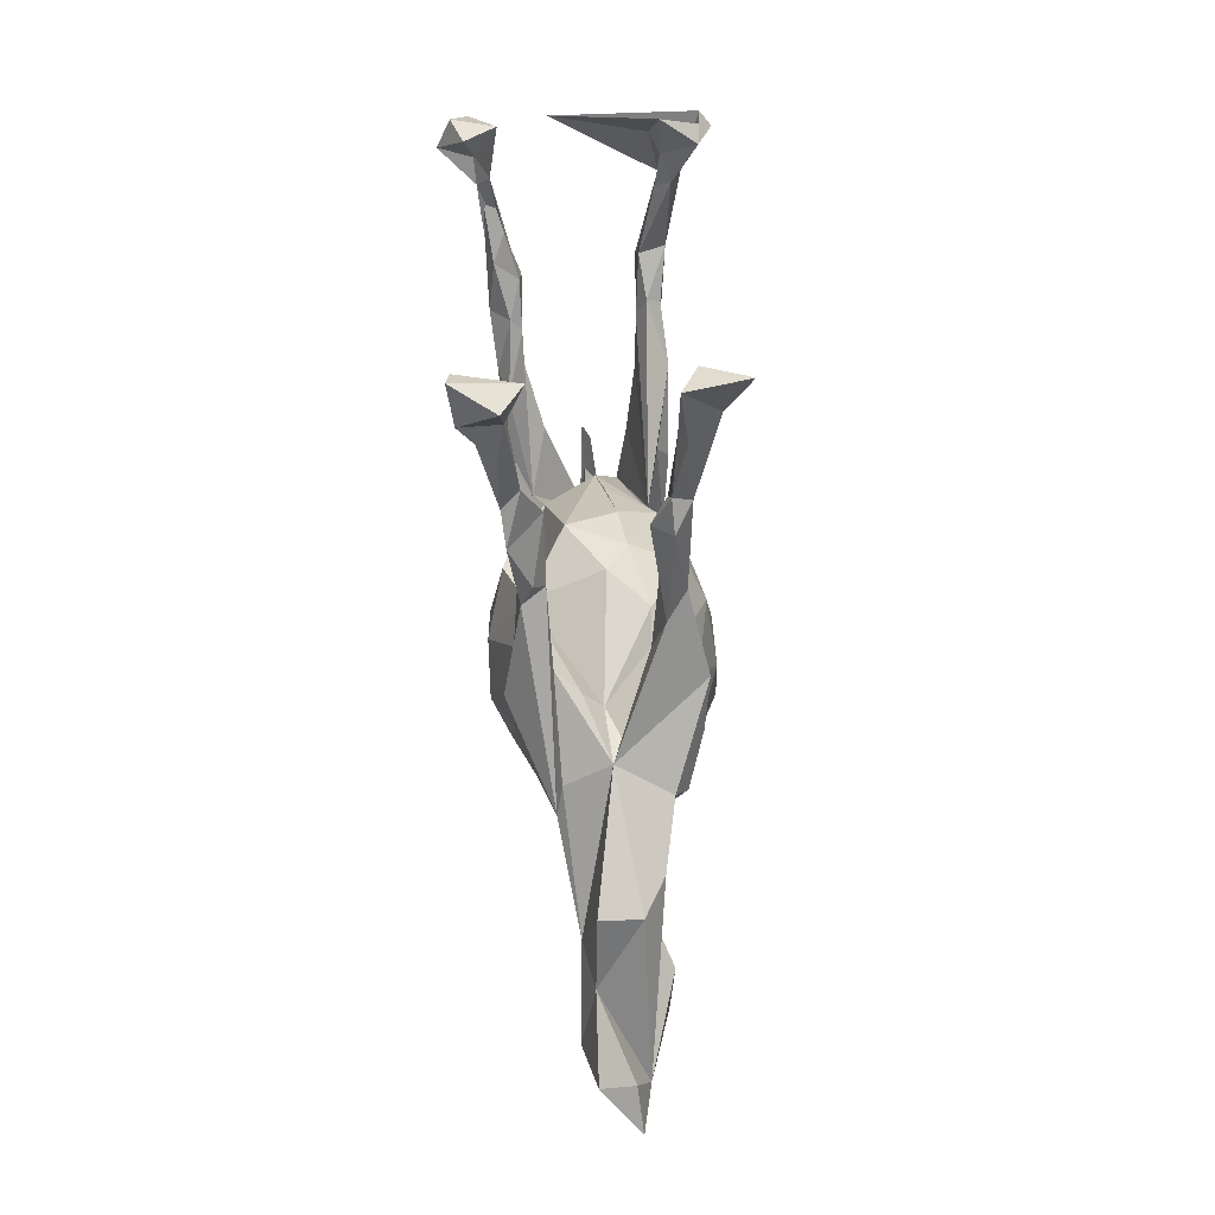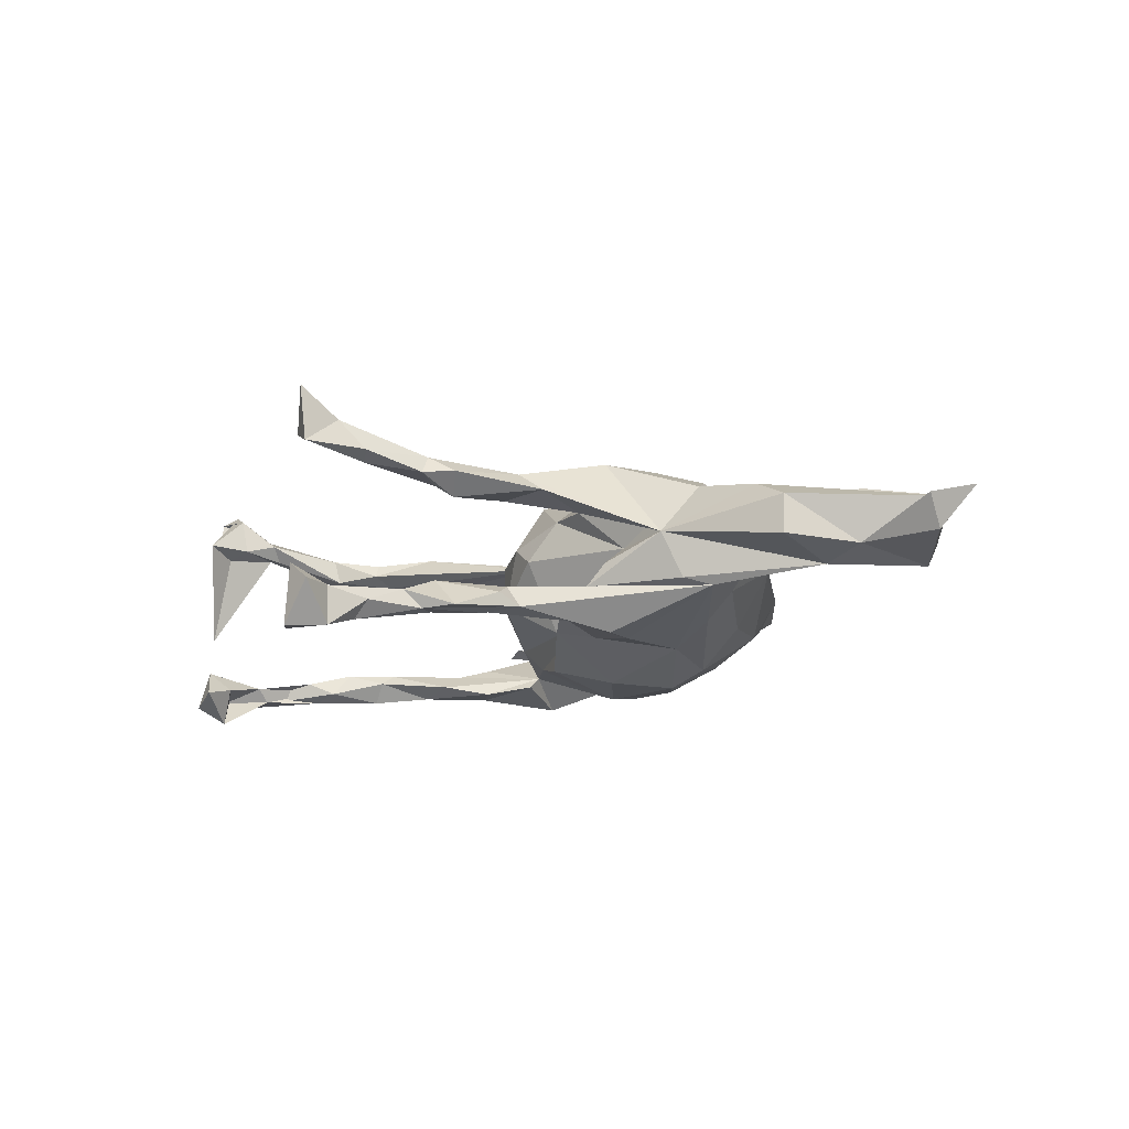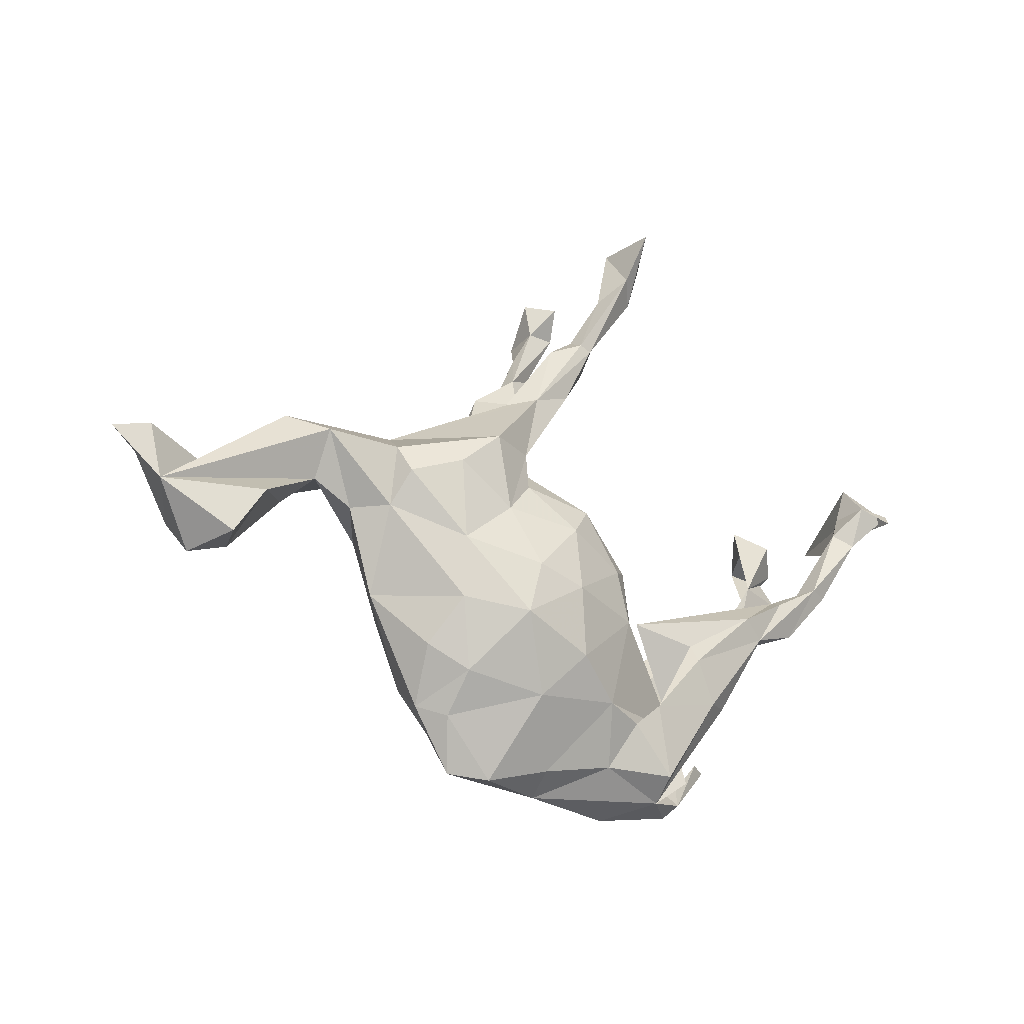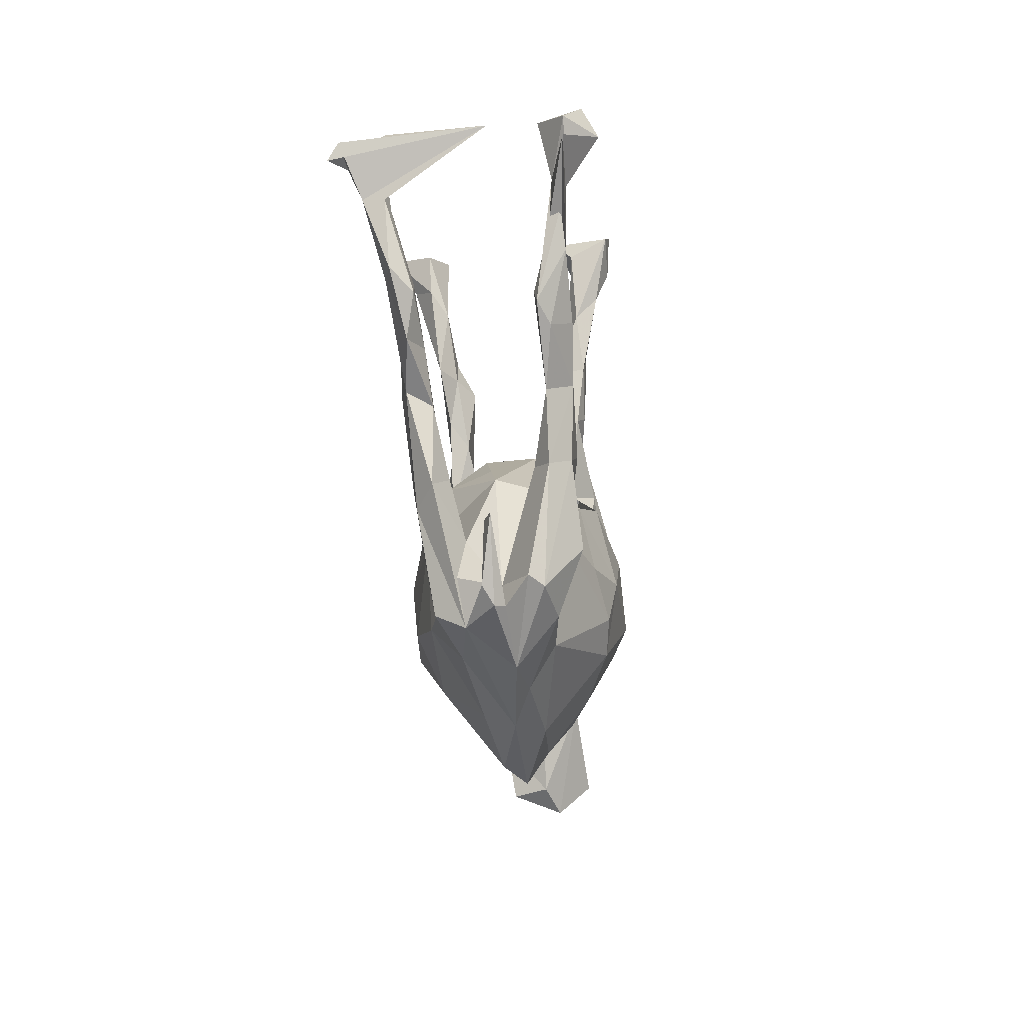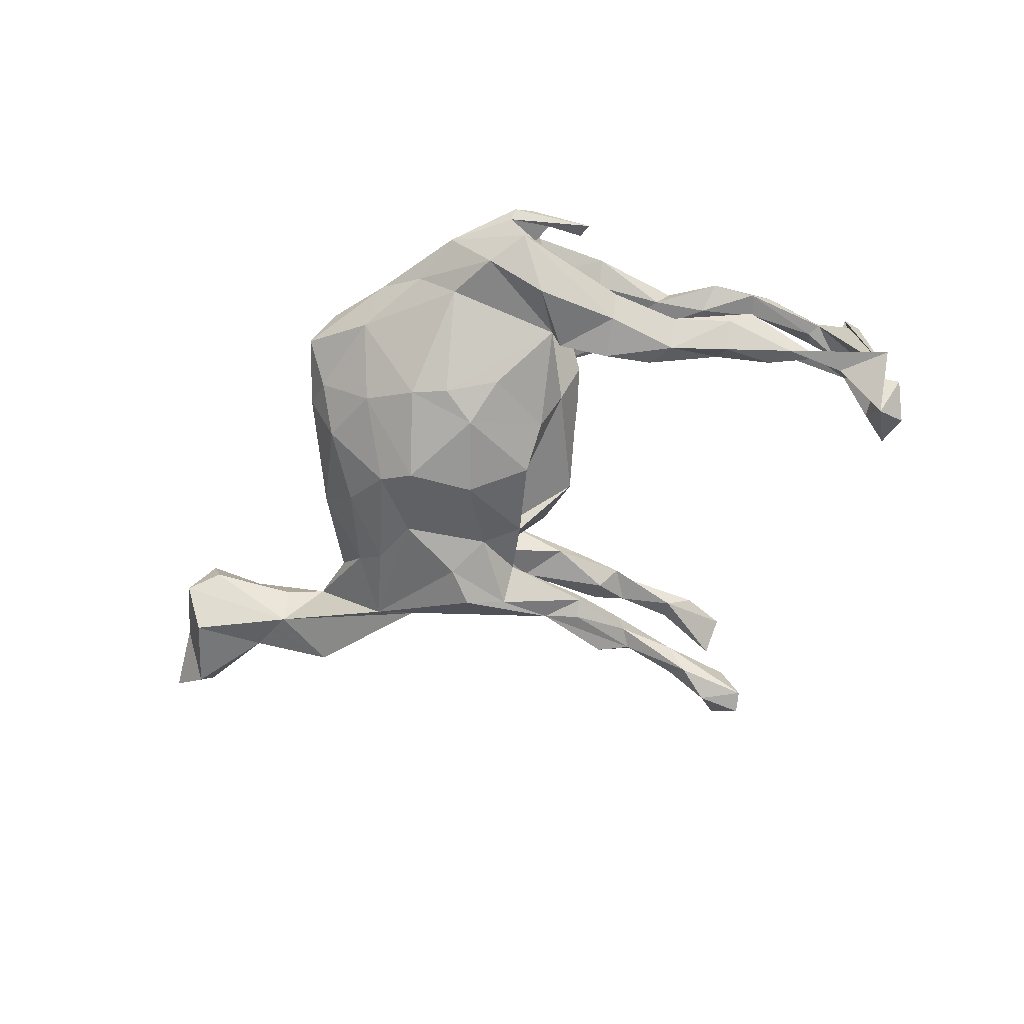
<metadata>
{"format":"obj","ext":"obj","renderer":"f3d","projection":"perspective","resolution":1024,"background":"white","views":[{"elev":74.8,"azim":-94.0,"up":"+Y"},{"elev":-18.0,"azim":-143.5,"up":"+Z"},{"elev":-24.3,"azim":-35.8,"up":"+Y"},{"elev":-43.0,"azim":96.1,"up":"+Y"},{"elev":-67.0,"azim":33.1,"up":"+Z"}]}
</metadata>
<code>
v 0.7591 0.2369 0.2185
v 0.7427 0.2115 0.2387
v 0.1198 0.6788 0.2335
v 0.1577 0.6416 0.1556
v 0.6958 0.2419 0.2122
v 0.1033 0.5941 0.1887
v -0.1129 -0.07145 0.1906
v 0.1337 0.561 0.1534
v 0.7124 0.3097 0.1472
v -0.02275 0.02205 0.1766
v -0.003222 -0.2206 0.1762
v 0.6556 0.1874 0.1648
v -0.02047 -0.09623 0.1899
v 0.7662 0.2394 -0.03409
v 0.6891 0.1654 0.185
v -0.1386 -0.1689 0.1904
v -0.1547 0.04155 0.1521
v 0.02034 0.4398 0.1441
v 0.7225 0.2459 0.1313
v 0.08623 -0.2829 0.1374
v -0.2406 -0.1455 0.1305
v 0.5175 0.01052 0.1404
v 0.02631 0.07994 0.1459
v 0.2953 -0.1555 0.1417
v -0.09873 0.1053 0.1319
v -0.2602 0.1097 0.1506
v 0.07075 0.5554 0.1369
v 0.6859 0.2357 0.1477
v -0.209 -0.2698 0.1017
v 0.4202 -0.04469 0.1486
v 0.04285 0.4311 0.144
v 0.6926 0.1582 0.1458
v 0.3398 -0.2316 0.1283
v 0.6012 0.05717 0.1544
v -0.07809 0.2951 0.1322
v 0.4643 -0.07484 0.1344
v -0.3241 0.1918 -0.000137
v -0.1891 0.1728 0.164
v 0.1251 -0.1172 0.1429
v -0.3499 0.07767 0.119
v 0.1044 0.6779 0.1245
v 0.1639 -0.3004 0.1116
v -0.0722 -0.2985 0.1353
v 0.6113 0.01052 0.1037
v 0.6658 0.1588 0.1386
v 0.04459 0.3909 0.1083
v 0.6357 0.05006 0.1428
v 0.5175 0.02056 0.1166
v 0.591 0.0515 0.1077
v 0.2059 -0.2615 0.1277
v 0.09642 -0.0251 0.1477
v 0.2943 -0.1214 0.1205
v -0.0299 0.422 0.113
v 0.5569 -0.04419 0.1212
v -0.005321 0.3211 0.1269
v 0.1243 -0.3828 0.07506
v -0.2456 -0.03498 0.1435
v 0.1822 -0.09365 0.09592
v 0.09488 0.5282 0.1236
v 0.143 -0.002634 0.105
v -0.1044 0.1692 0.1316
v 0.3911 -0.2229 0.09591
v 0.509 -0.0194 0.09795
v 0.2454 -0.3867 0.1064
v 0.01988 0.4576 0.1109
v 0.4398 -0.08839 0.0916
v -0.1258 0.2837 0.0961
v -0.1392 0.192 0.07305
v -0.367 0.1267 0.09571
v -0.4942 0.1363 0.07058
v 0.001158 0.389 0.07779
v -0.3671 0.01886 0.07654
v -0.003902 -0.4081 0.05336
v -0.6213 -0.0213 0.07997
v 0.2984 -0.2733 0.04997
v -0.4977 0.05242 0.0289
v 0.3597 -0.1865 0.07144
v -0.06234 0.1557 0.08005
v -0.2763 -0.225 0.06934
v 0.2538 -0.4241 0.05371
v -0.3051 0.185 0.0276
v -0.7983 -0.02633 0.02836
v 0.0489 0.1378 0.04921
v 0.323 -0.3744 0.06029
v -0.6744 -0.1073 0.06819
v -0.1152 -0.4394 0.03025
v 0.1948 -0.01294 0.02113
v -0.8856 0.05563 0.008907
v 0.001707 0.1613 0.01161
v 0.2596 -0.3428 -0.006708
v -0.2138 -0.3399 0.04228
v -0.5644 0.1583 0.03157
v -0.8108 0.08323 0.00312
v 0.3371 -0.406 0.01768
v 0.391 -0.3135 0.008751
v 0.2405 -0.07838 0.008124
v -0.3567 -0.1293 -0.000351
v -0.4184 0.01947 0.02128
v -0.1822 -0.4303 -0.003956
v 0.3135 -0.4308 -0.000219
v -0.652 -0.1097 0.003616
v 0.005858 -0.443 -0.002119
v 0.3513 -0.3666 -0.004915
v 0.4189 -0.323 -0.004461
v -0.6552 0.05118 -0.05063
v 0.1216 0.08174 0.03809
v 0.2985 -0.4217 -0.01703
v 0.3187 -0.3738 -0.05628
v 0.08359 -0.424 -0.03505
v -0.258 -0.3206 0.00386
v -0.2254 0.1678 -0.00768
v -0.2044 -0.3488 -0.04094
v -0.2091 0.2046 -0.04216
v 0.1774 -0.453 -0.02241
v -0.0258 0.1067 -0.1213
v -0.7158 -0.126 -0.01982
v -0.5487 0.00481 -0.00252
v 0.09707 0.1081 -0.05087
v -0.0601 -0.4083 -0.04854
v -0.3846 0.1135 -0.09389
v -0.562 0.1588 -0.04208
v -0.1721 0.2125 -0.08356
v 0.2303 -0.3934 -0.09782
v -0.5716 0.0279 -0.06794
v 0.3117 -0.3956 -0.08262
v -0.7294 -0.05848 -0.08042
v 0.1921 -0.07481 -0.08228
v -0.8097 0.05197 -0.05667
v -0.2395 -0.2634 -0.08348
v 0.2533 -0.2053 -0.1018
v 0.02822 0.4042 -0.08168
v 0.3683 -0.1796 -0.07288
v 0.3994 -0.2026 -0.09984
v 0.5849 0.01368 -0.09473
v 0.1381 0.6671 -0.09476
v -0.3452 0.1516 -0.08183
v -0.3532 -0.002071 -0.07141
v -0.06031 0.3051 -0.0858
v -0.282 -0.1329 -0.101
v 0.4905 -0.0151 -0.09993
v 0.4694 -0.09856 -0.1029
v -0.01085 0.3101 -0.09508
v 0.6016 -0.02364 -0.1008
v 0.1349 -0.3761 -0.08425
v -0.3001 0.001905 -0.1211
v -0.07192 0.3416 -0.1061
v -0.03406 -0.2686 -0.1619
v 0.09099 0.4981 -0.1345
v -0.008648 0.3072 -0.1248
v -0.03285 0.4206 -0.1413
v 0.255 -0.18 -0.1247
v 0.288 -0.2991 -0.1456
v 0.09872 0.6119 -0.1295
v -0.09004 0.1792 -0.09952
v 0.3837 -0.05711 -0.1304
v 0.5629 0.03966 -0.09924
v -0.06796 0.08706 -0.108
v -0.1268 -0.2963 -0.12
v 0.04161 0.4767 -0.1139
v 0.5004 0.009119 -0.1191
v -0.08722 0.3005 -0.1269
v 0.4389 -0.06371 -0.1465
v 0.6247 0.09609 -0.1191
v 0.3215 -0.1186 -0.1425
v 0.3727 -0.1743 -0.1363
v 0.5597 -0.04009 -0.1198
v -0.03069 0.3325 -0.1369
v 0.1361 -0.06417 -0.1322
v 0.7339 0.2764 -0.1174
v 0.03584 0.4063 -0.1417
v 0.06471 0.5434 -0.1448
v -0.1889 -0.1515 -0.1654
v 0.08836 0.6778 -0.1335
v 0.5817 0.06815 -0.1404
v 0.6912 0.1518 -0.1593
v -0.1963 0.1705 -0.1645
v -0.1376 0.2187 -0.1443
v -0.0993 0.08394 -0.1384
v 0.1171 -0.1937 -0.1544
v 0.6894 0.1774 -0.136
v -0.1844 0.09827 -0.1575
v 0.02238 0.446 -0.1459
v 0.7431 0.2947 -0.1928
v 0.5279 -0.005387 -0.1538
v -0.2082 -0.03005 -0.1531
v 0.6881 0.2617 -0.1563
v 0.6893 0.3202 -0.1726
v 0.06434 -0.006852 -0.1587
v 0.6298 0.06532 -0.1527
v 0.1526 0.6124 -0.1316
v 0.1465 0.6674 -0.2086
v 0.02648 -0.2375 -0.1715
v -0.04719 -0.04469 -0.1913
v 0.03246 -0.1614 -0.1883
v -0.1269 -0.1355 -0.1954
v 0.1718 0.6368 -0.2025
v 0.7877 0.1679 -0.1631
v 0.09835 0.5412 -0.1757
v 0.1005 0.6057 -0.2003
v 0.7775 0.2329 -0.1643
v 0.7187 0.244 -0.2191
v -0.03043 0.2786 0.09416
f 183 169 200
f 180 200 169
f 201 183 200
f 187 169 183
f 175 180 143
f 163 143 180
f 189 175 143
f 200 180 175
f 180 197 163
f 174 163 197
f 186 197 180
f 182 159 171
f 153 171 159
f 198 182 171
f 150 159 182
f 189 166 184
f 162 184 166
f 174 189 184
f 143 166 189
f 184 160 174
f 156 174 160
f 162 160 184
f 141 162 166
f 164 155 162
f 160 162 155
f 165 164 162
f 130 155 164
f 177 176 161
f 120 161 176
f 149 177 161
f 181 176 177
f 201 186 187
f 169 187 186
f 183 201 187
f 197 186 201
f 199 153 173
f 135 173 153
f 191 199 173
f 171 153 199
f 135 191 173
f 196 199 191
f 186 180 169
f 201 200 175
f 201 175 197
f 189 197 175
f 196 190 148
f 159 148 190
f 198 196 148
f 135 190 196
f 170 198 148
f 199 196 198
f 171 199 198
f 174 197 189
f 131 170 148
f 182 198 170
f 167 182 170
f 151 164 165
f 133 165 162
f 152 151 165
f 3 4 41
f 59 41 4
f 19 28 9
f 5 9 28
f 14 19 9
f 32 28 19
f 32 19 14
f 2 14 9
f 43 11 16
f 13 16 11
f 29 43 16
f 20 11 43
f 21 16 57
f 7 57 16
f 72 21 57
f 29 16 21
f 7 16 13
f 10 7 13
f 39 13 11
f 57 7 17
f 10 17 7
f 26 57 17
f 20 39 11
f 51 13 39
f 75 39 20
f 38 26 17
f 40 57 26
f 25 17 10
f 51 10 13
f 60 51 39
f 69 26 38
f 61 38 17
f 23 25 10
f 61 17 25
f 23 10 51
f 35 38 61
f 60 23 51
f 22 36 34
f 54 34 36
f 48 22 34
f 30 36 22
f 47 15 34
f 12 34 15
f 54 47 34
f 32 15 47
f 141 166 143
f 159 131 148
f 149 170 131
f 150 131 159
f 146 131 150
f 156 163 174
f 134 163 156
f 143 163 134
f 140 134 156
f 141 143 134
f 190 153 159
f 135 153 190
f 196 191 135
f 126 116 82
f 85 82 116
f 128 126 82
f 124 116 126
f 82 88 128
f 93 128 88
f 118 89 83
f 78 83 89
f 106 118 83
f 115 89 118
f 120 176 181
f 178 181 177
f 185 145 120
f 137 120 145
f 181 185 120
f 172 145 185
f 139 145 172
f 195 172 185
f 172 129 139
f 97 139 129
f 158 129 172
f 193 115 188
f 157 188 115
f 194 193 188
f 178 115 193
f 194 188 168
f 157 168 188
f 179 194 168
f 195 193 194
f 154 115 178
f 185 178 193
f 130 179 168
f 192 194 179
f 181 178 185
f 195 185 193
f 192 179 130
f 144 192 130
f 147 194 192
f 147 195 194
f 158 172 195
f 144 147 192
f 158 195 147
f 119 158 147
f 112 129 158
f 60 106 83
f 96 118 106
f 74 82 85
f 101 74 85
f 116 101 85
f 117 74 101
f 93 88 82
f 70 82 76
f 74 76 82
f 117 76 74
f 124 117 101
f 110 29 79
f 21 79 29
f 97 110 79
f 91 29 110
f 43 29 91
f 99 91 110
f 86 43 91
f 99 86 91
f 73 43 86
f 20 43 73
f 102 73 86
f 105 93 82
f 92 82 70
f 124 76 117
f 133 108 125
f 114 125 108
f 124 121 37
f 92 37 121
f 136 124 37
f 105 121 124
f 120 124 136
f 122 120 136
f 127 90 130
f 132 130 90
f 165 133 125
f 132 108 133
f 122 136 37
f 168 127 130
f 96 90 127
f 108 132 90
f 141 130 132
f 113 122 37
f 111 113 37
f 115 122 113
f 118 96 127
f 154 122 115
f 138 122 154
f 115 113 111
f 89 115 111
f 157 118 127
f 115 118 157
f 107 114 108
f 123 125 114
f 107 108 90
f 81 111 37
f 44 32 47
f 14 15 32
f 5 12 15
f 49 34 12
f 27 18 6
f 31 6 18
f 65 18 27
f 8 6 31
f 59 8 31
f 3 6 8
f 35 31 18
f 1 5 15
f 28 12 5
f 66 54 36
f 45 28 32
f 8 59 4
f 27 41 59
f 65 27 59
f 6 41 27
f 3 41 6
f 12 28 45
f 44 45 32
f 49 45 44
f 54 44 47
f 63 49 44
f 12 45 49
f 46 59 31
f 46 65 59
f 53 18 65
f 48 34 49
f 55 46 31
f 71 65 46
f 202 71 46
f 53 65 71
f 35 18 53
f 63 44 54
f 30 22 48
f 63 48 49
f 58 48 63
f 35 55 31
f 202 46 55
f 61 202 55
f 67 71 202
f 67 35 53
f 67 53 71
f 66 63 54
f 24 36 30
f 58 30 48
f 61 55 35
f 37 35 67
f 1 15 14
f 2 1 14
f 8 4 3
f 2 9 5
f 5 1 2
f 138 142 131
f 149 131 142
f 146 138 131
f 154 142 138
f 102 86 99
f 112 99 110
f 129 112 110
f 119 99 112
f 119 102 99
f 109 102 119
f 56 73 102
f 21 97 79
f 129 110 97
f 92 105 82
f 114 102 109
f 123 114 109
f 80 102 114
f 56 102 80
f 100 80 114
f 64 56 80
f 121 105 92
f 70 76 98
f 137 98 76
f 137 97 98
f 72 98 97
f 139 97 137
f 114 107 100
f 104 100 107
f 94 80 100
f 90 80 94
f 104 94 100
f 120 137 76
f 103 90 94
f 84 80 90
f 124 101 116
f 20 73 56
f 37 92 70
f 21 72 97
f 70 98 72
f 33 64 80
f 42 56 64
f 68 67 202
f 77 58 66
f 63 66 58
f 62 77 66
f 75 58 77
f 83 78 23
f 25 23 78
f 60 83 23
f 96 60 39
f 50 24 52
f 30 52 24
f 75 50 52
f 33 24 50
f 58 75 52
f 42 50 75
f 96 39 75
f 87 60 96
f 37 69 38
f 40 26 69
f 35 37 38
f 80 62 33
f 36 33 62
f 75 62 80
f 42 75 20
f 72 40 69
f 50 64 33
f 42 64 50
f 56 42 20
f 72 57 40
f 70 72 69
f 37 70 69
f 87 106 60
f 96 106 87
f 111 78 89
f 75 80 84
f 75 84 90
f 96 75 90
f 62 75 77
f 68 81 37
f 111 81 68
f 68 78 111
f 25 78 68
f 37 67 68
f 30 58 52
f 105 126 128
f 93 105 128
f 124 126 105
f 158 119 112
f 144 109 119
f 147 144 119
f 123 109 144
f 145 139 137
f 130 123 144
f 152 125 123
f 76 124 120
f 151 130 164
f 141 132 133
f 177 149 154
f 142 154 149
f 178 177 154
f 138 161 120
f 168 157 127
f 138 120 122
f 152 165 125
f 130 151 152
f 130 152 123
f 162 141 133
f 140 130 141
f 146 161 138
f 167 149 161
f 140 155 130
f 160 155 140
f 134 140 141
f 150 161 146
f 170 149 167
f 182 167 161
f 156 160 140
f 150 182 161
f 107 90 103
f 104 107 103
f 95 103 94
f 95 104 103
f 95 94 104
f 36 24 33
f 62 66 36
f 68 202 61
f 25 68 61

</code>
